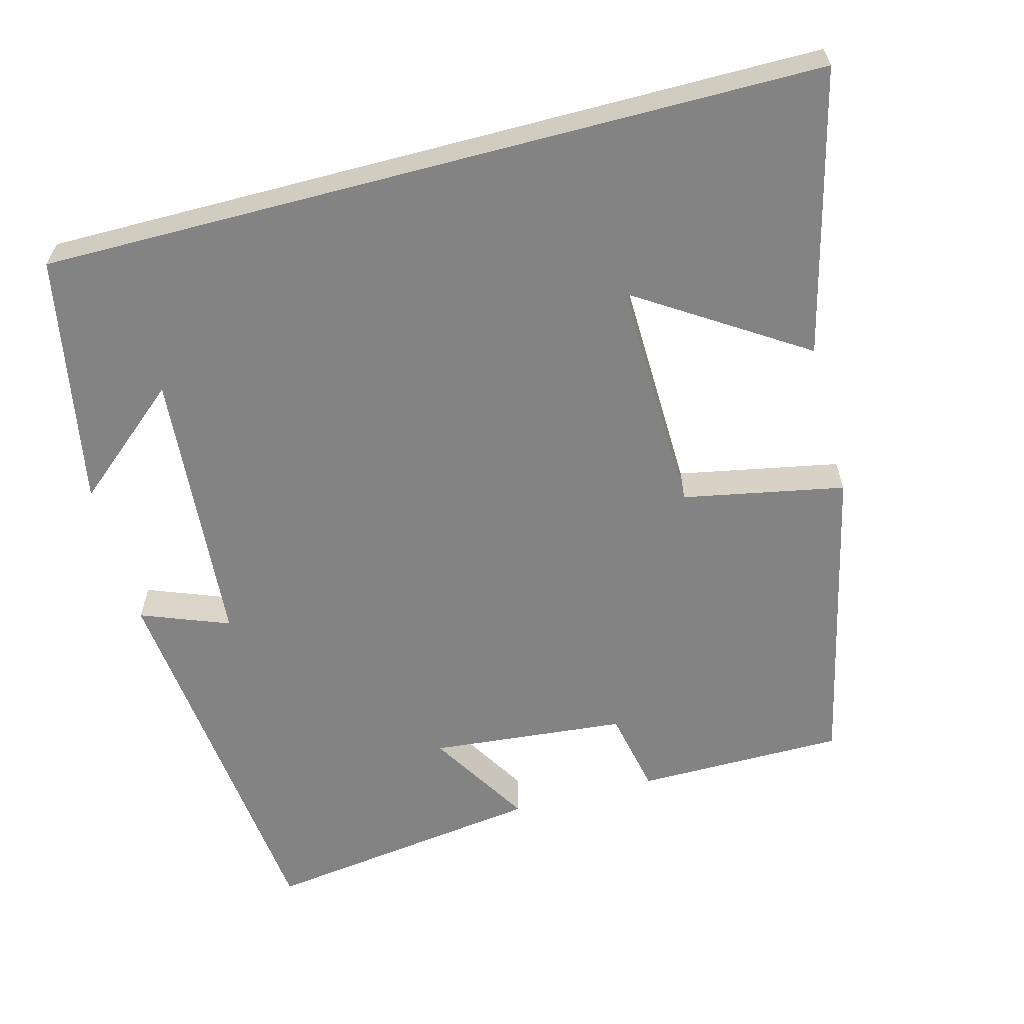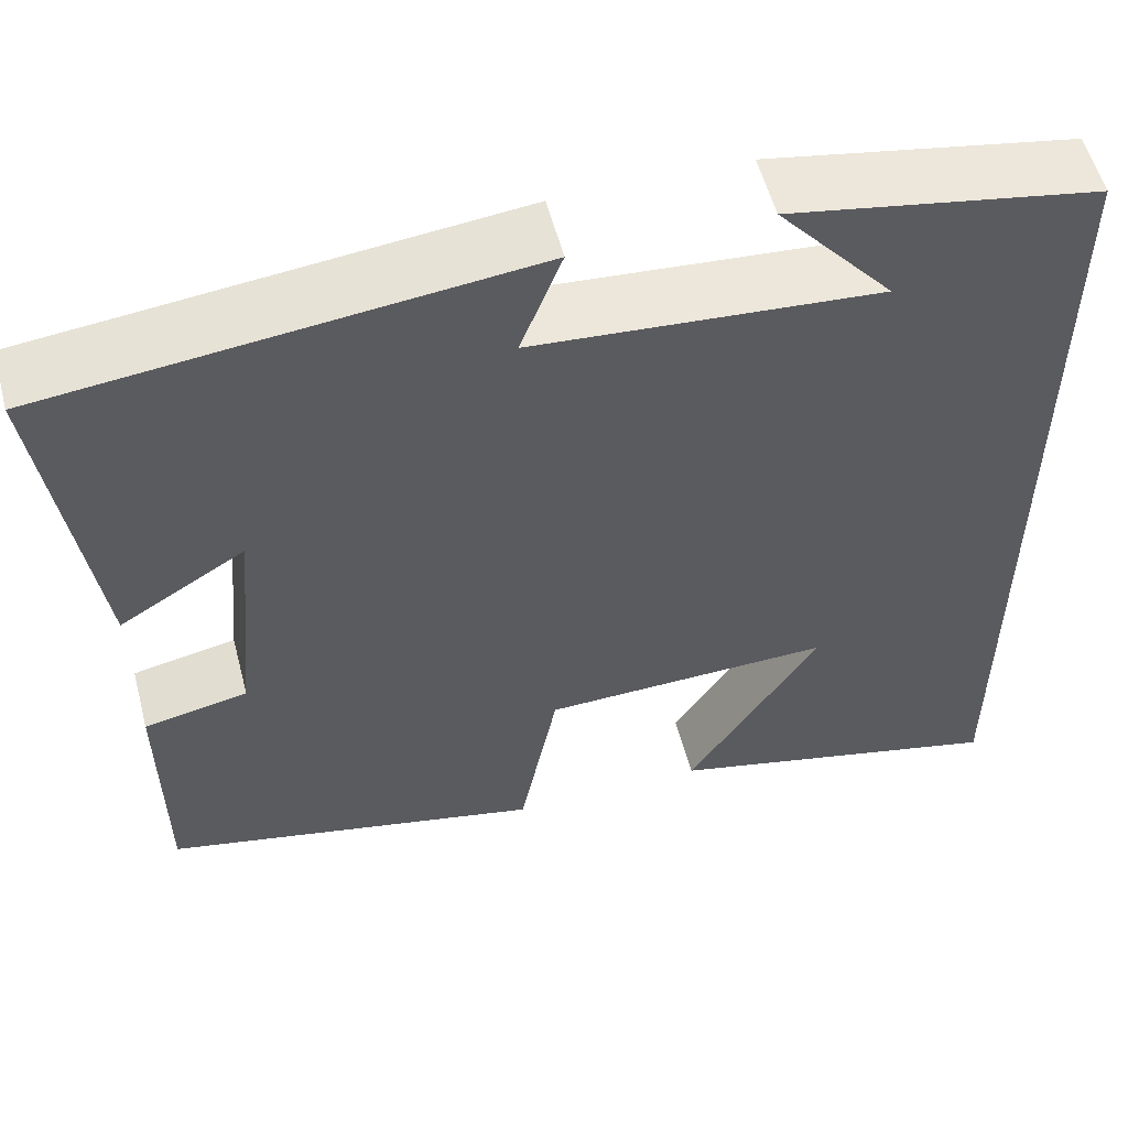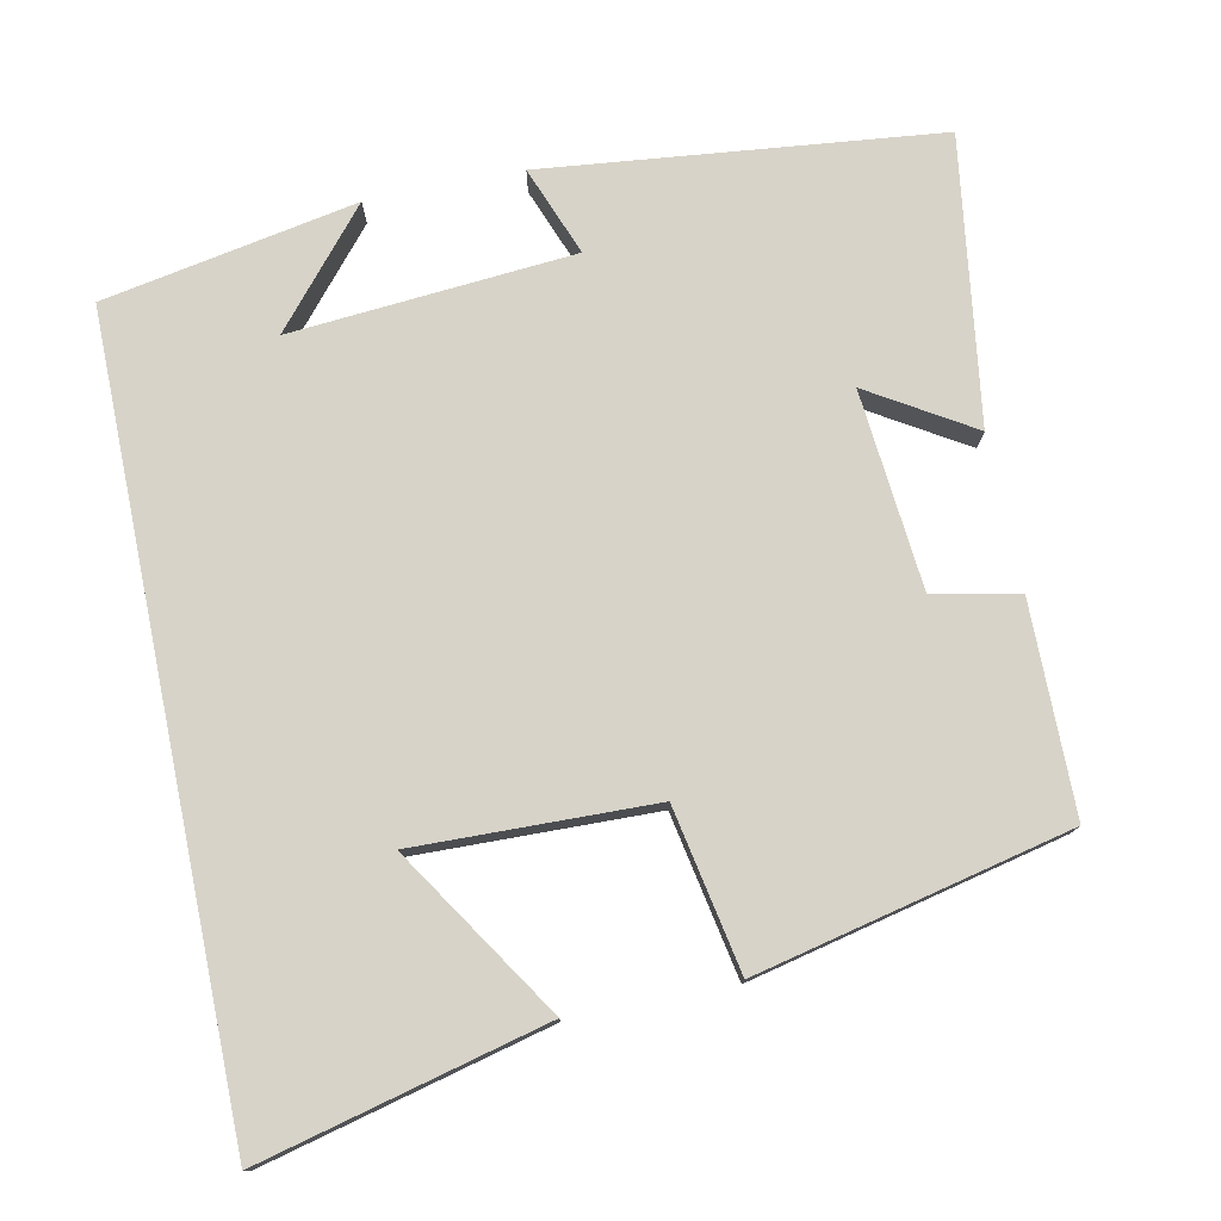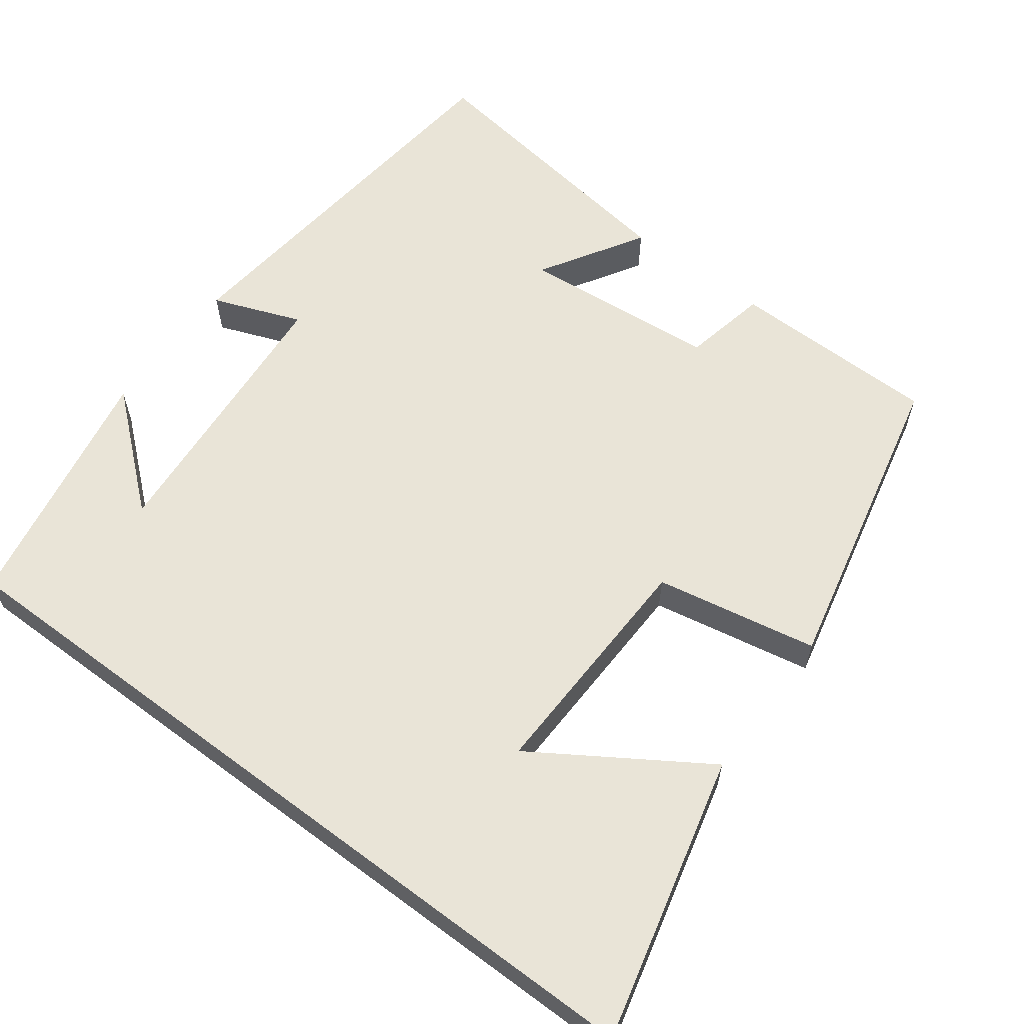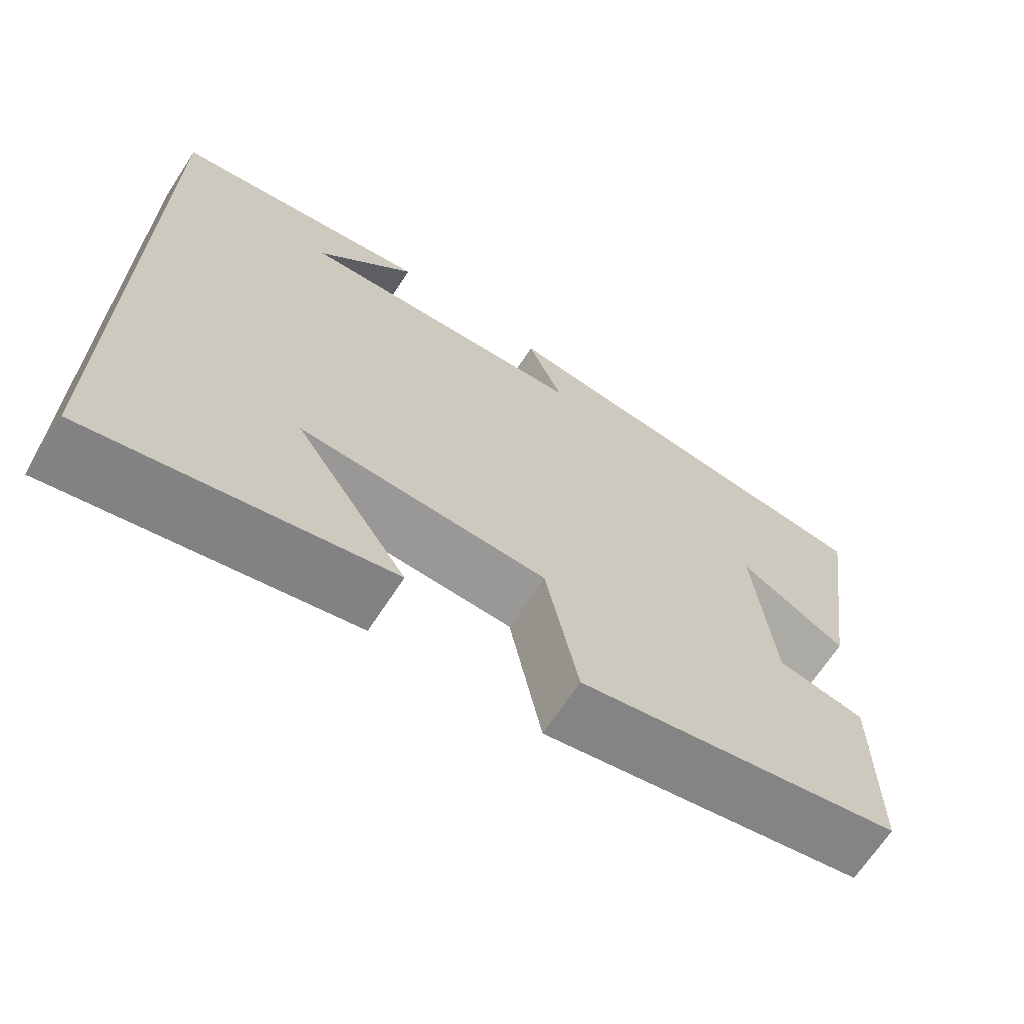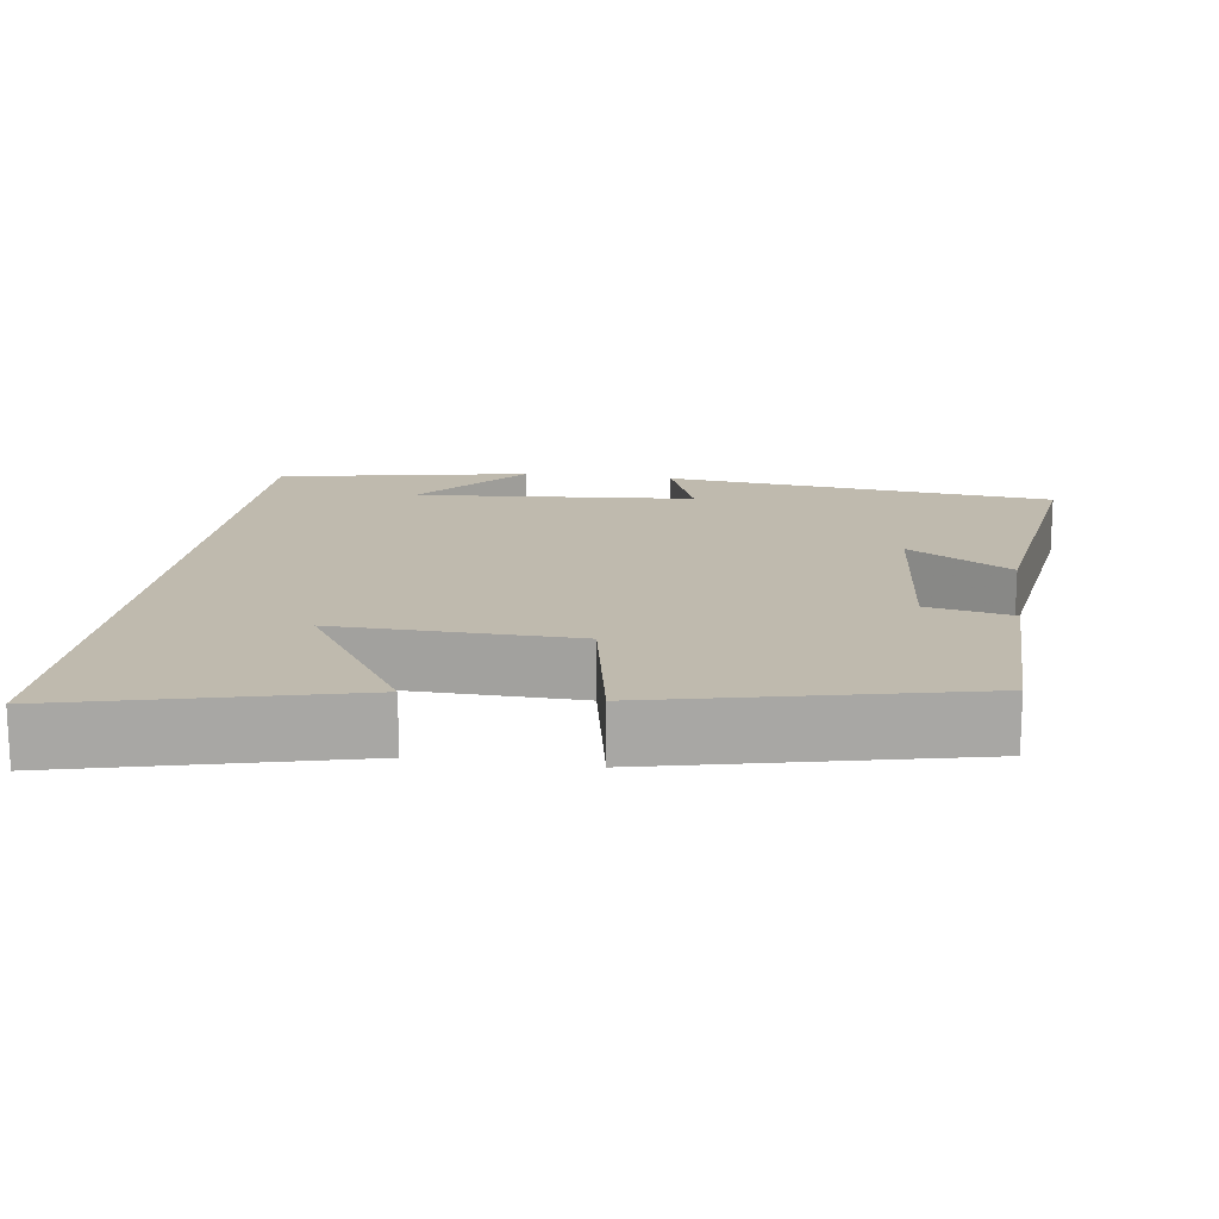
<metadata>
{"format":"obj","ext":"obj","renderer":"f3d","projection":"perspective","resolution":1024,"background":"white","views":[{"elev":-61.2,"azim":104.8,"up":"+Y"},{"elev":55.7,"azim":-14.7,"up":"+Z"},{"elev":77.2,"azim":168.4,"up":"+Y"},{"elev":60.8,"azim":126.9,"up":"+Y"},{"elev":-68.0,"azim":146.8,"up":"+Z"},{"elev":15.8,"azim":-172.0,"up":"+Y"}]}
</metadata>
<code>
v -0.498 0.07 -0.407
v -0.5 0.07 -0.131
v -0.388 0.07 -0.108
v -0.364 0.07 0.152
v -0.5 0.07 0.069
v -0.553 0.07 0.444
v -0.035 0.07 0.5
v -0.08 0.07 0.383
v 0.292 0.07 0.353
v 0.167 0.07 0.5
v 0.5 0.07 0.438
v 0.5 0.07 -0.593
v 0.125 0.07 -0.5
v 0.268 0.07 -0.278
v -0.046 0.07 -0.286
v -0.087 0.07 -0.5
v -0.498 0 -0.407
v -0.5 0 -0.131
v -0.388 0 -0.108
v -0.364 0 0.152
v -0.5 0 0.069
v -0.553 0 0.444
v -0.035 0 0.5
v -0.08 0 0.383
v 0.292 0 0.353
v 0.167 0 0.5
v 0.5 0 0.438
v 0.5 0 -0.593
v 0.125 0 -0.5
v 0.268 0 -0.278
v -0.046 0 -0.286
v -0.087 0 -0.5
f 15 16 1 2
f 14 15 2 3
f 12 13 14
f 11 12 14
f 9 10 11
f 9 11 14 3
f 5 6 7 8
f 4 5 8
f 3 4 8 9
f 18 17 32 31
f 19 18 31 30
f 30 29 28
f 30 28 27
f 27 26 25
f 19 30 27 25
f 24 23 22 21
f 24 21 20
f 25 24 20 19
f 1 17 18 2
f 2 18 19 3
f 3 19 20 4
f 4 20 21 5
f 5 21 22 6
f 6 22 23 7
f 7 23 24 8
f 8 24 25 9
f 9 25 26 10
f 10 26 27 11
f 11 27 28 12
f 12 28 29 13
f 13 29 30 14
f 14 30 31 15
f 15 31 32 16
f 16 32 17 1

</code>
